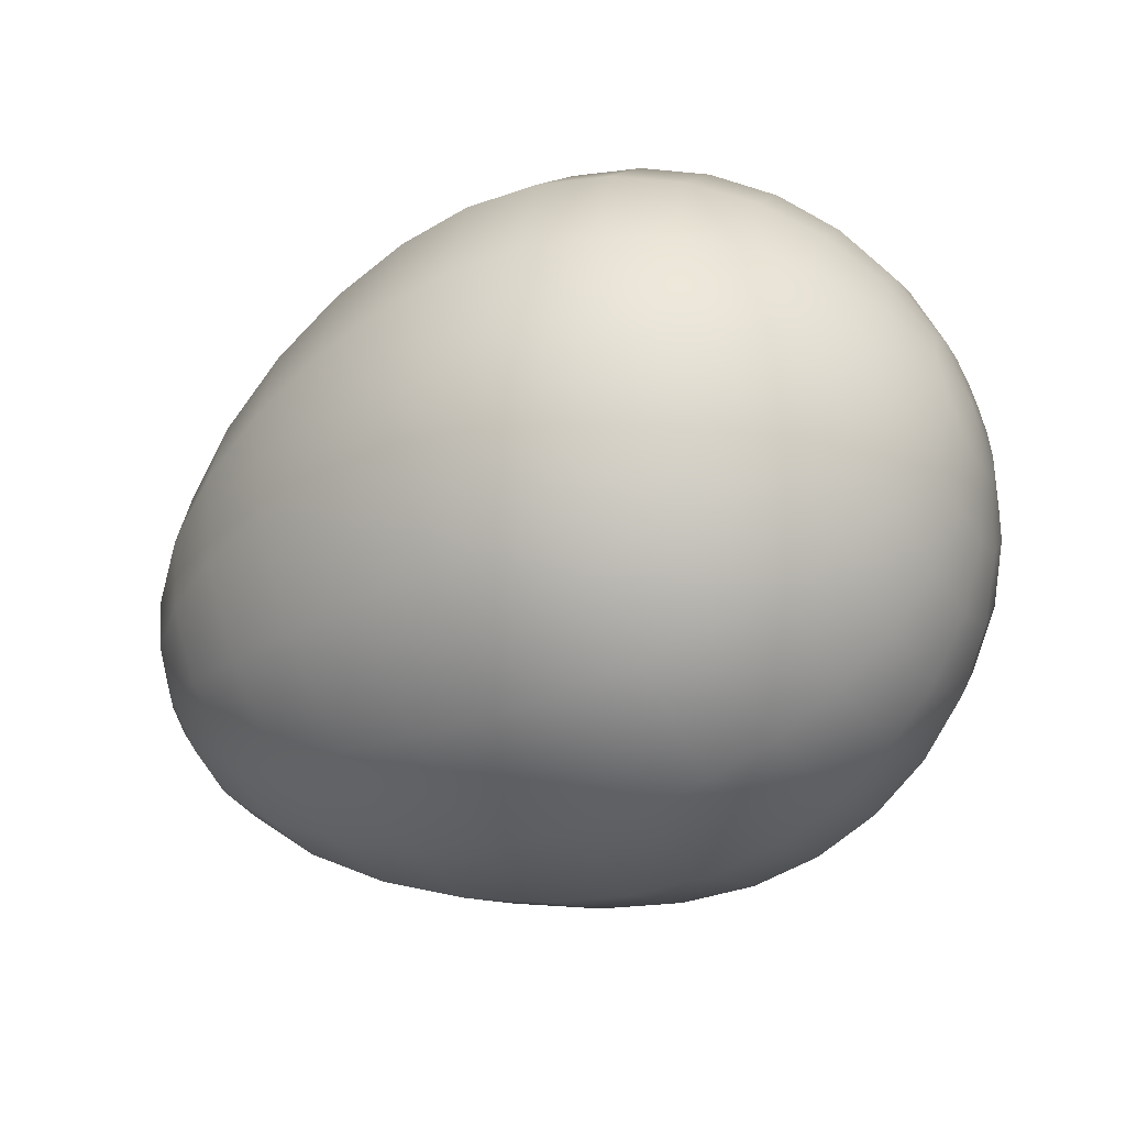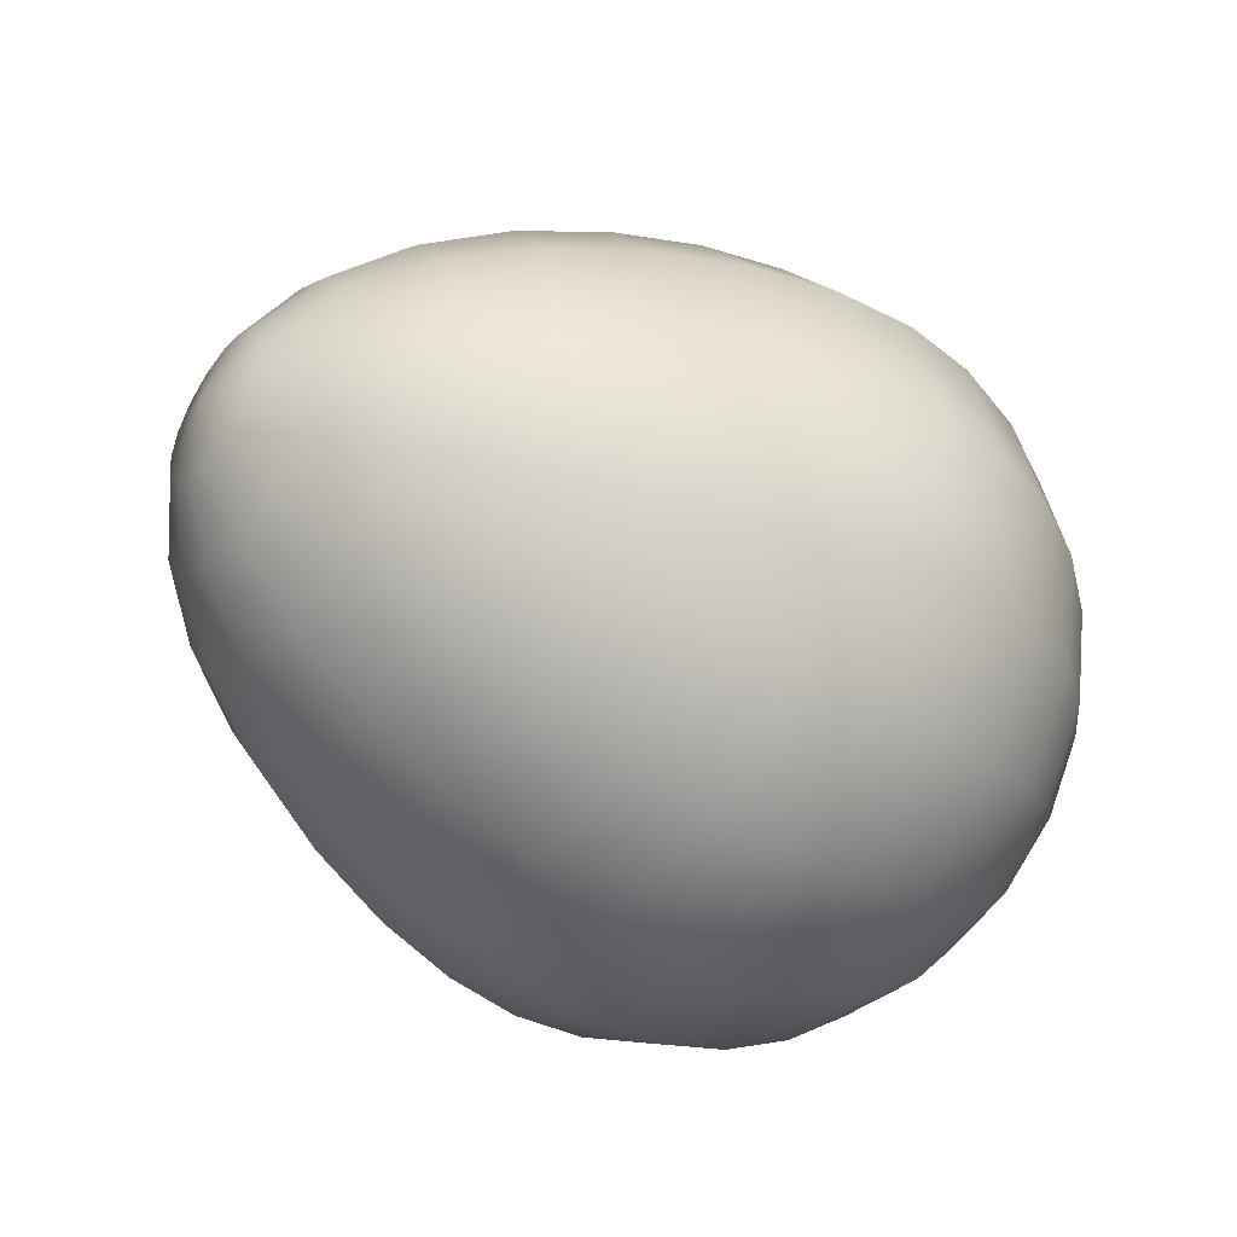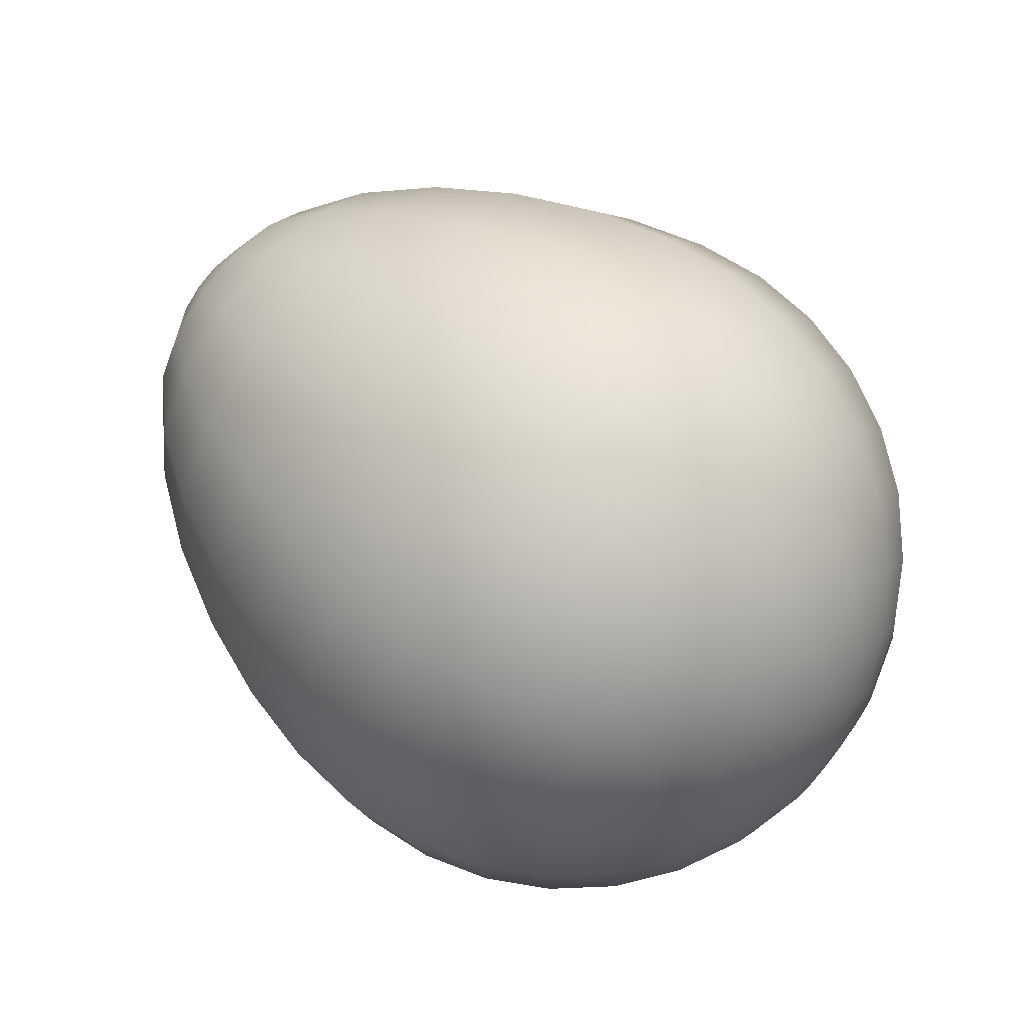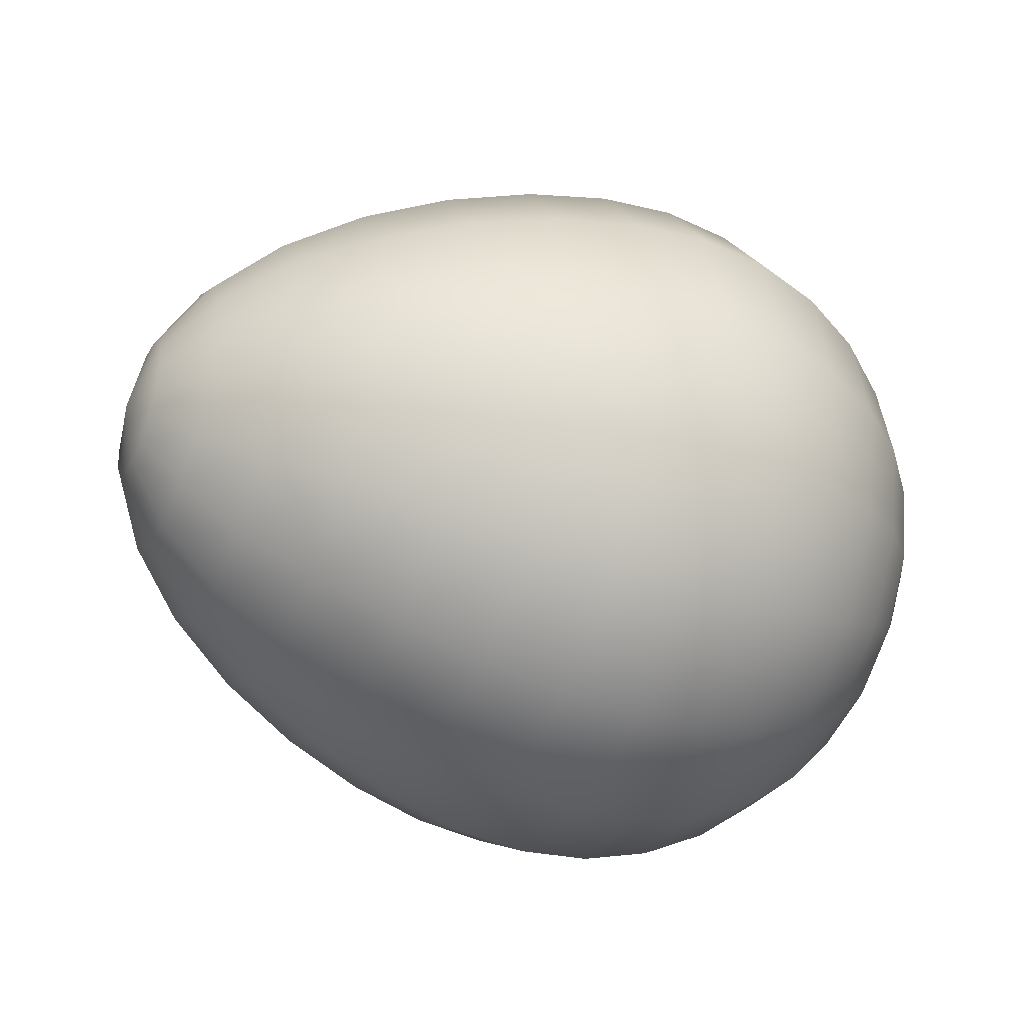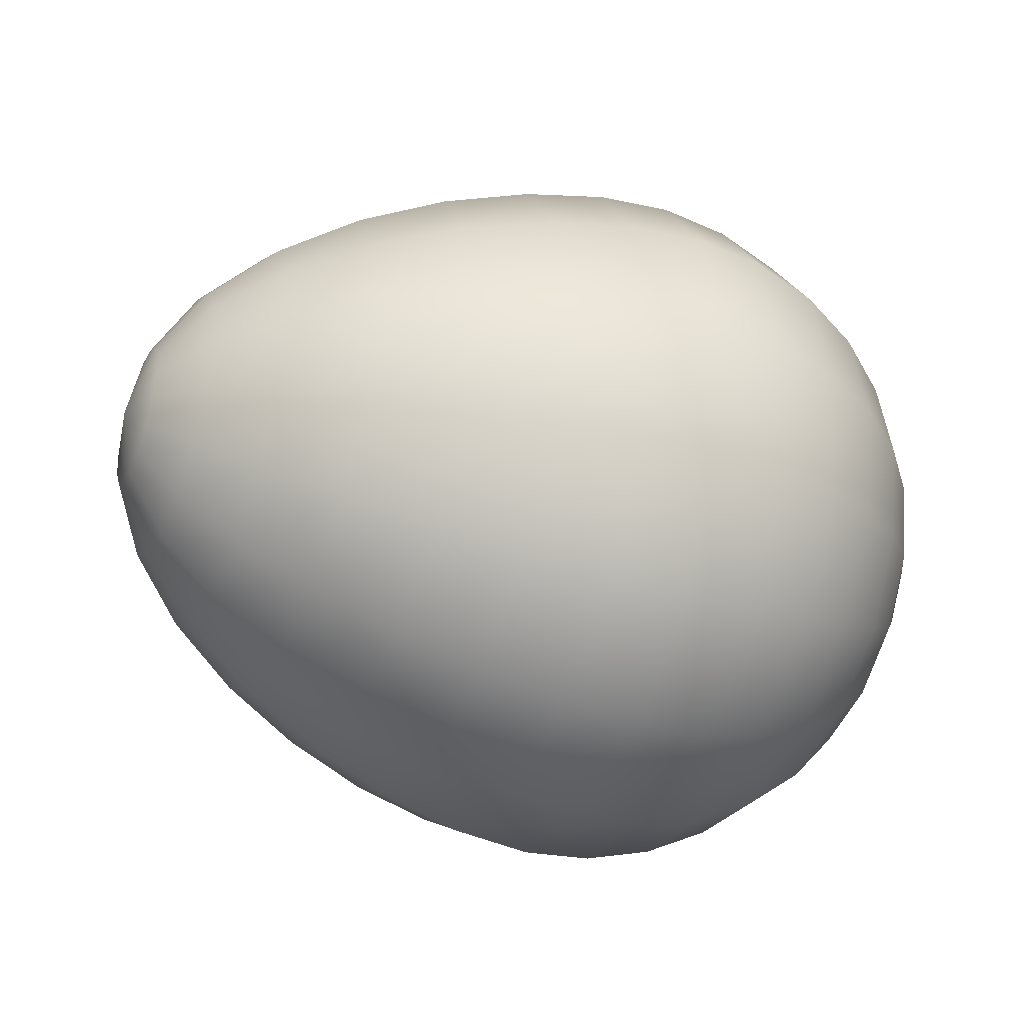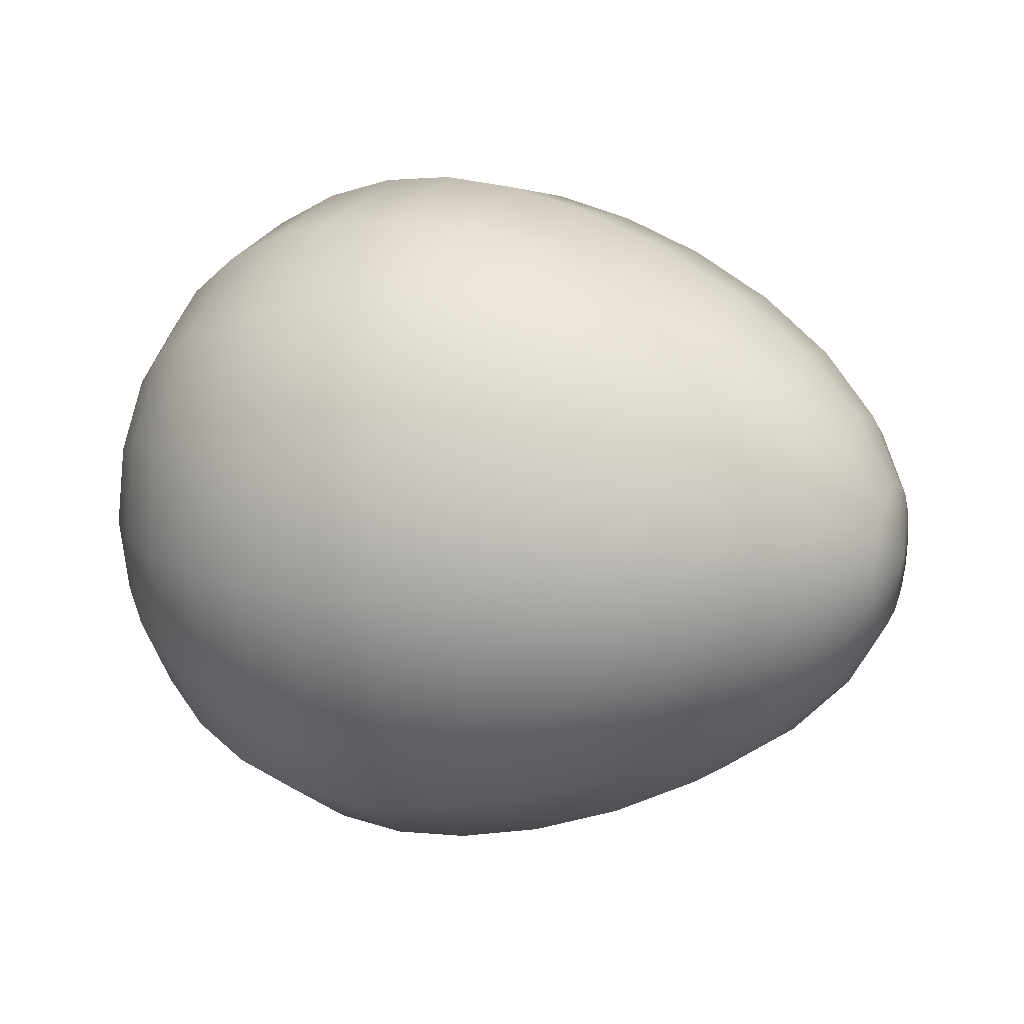
<metadata>
{"format":"obj","ext":"obj","renderer":"f3d","projection":"perspective","resolution":1024,"background":"white","views":[{"elev":-47.4,"azim":28.0,"up":"+Z"},{"elev":-45.4,"azim":-36.6,"up":"+Y"},{"elev":65.5,"azim":38.8,"up":"+Y"},{"elev":-39.3,"azim":-23.7,"up":"+Z"},{"elev":-37.4,"azim":-22.9,"up":"+Z"},{"elev":15.6,"azim":-157.0,"up":"+Z"}]}
</metadata>
<code>
g default
v 1.097 -0.1326 -0.05949
v 1.097 -0.1013 -0.1063
v 1.055 -0.1994 -0.2043
v 1.055 -0.2607 -0.1126
v 1.097 -0.05455 -0.1375
v 1.055 -0.1076 -0.2657
v 1.097 0.000652 -0.1485
v 1.055 0.000652 -0.2872
v 1.097 0.05585 -0.1375
v 1.055 0.1089 -0.2657
v 1.097 0.1026 -0.1063
v 1.055 0.2007 -0.2043
v 1.097 0.1339 -0.05949
v 1.055 0.262 -0.1126
v 1.097 0.1449 -0.004291
v 1.055 0.2836 -0.004291
v 1.097 0.1339 0.05091
v 1.055 0.262 0.104
v 1.097 0.1026 0.0977
v 1.055 0.2007 0.1958
v 1.097 0.05585 0.129
v 1.055 0.1089 0.2571
v 1.097 0.000652 0.1399
v 1.055 0.000652 0.2786
v 1.097 -0.05455 0.129
v 1.055 -0.1076 0.2571
v 1.097 -0.1013 0.0977
v 1.055 -0.1994 0.1958
v 1.097 -0.1326 0.05091
v 1.055 -0.2607 0.104
v 1.097 -0.1436 -0.00429
v 1.055 -0.2823 -0.004291
v 0.9864 -0.2897 -0.2947
v 0.9864 -0.3787 -0.1614
v 0.9864 -0.1565 -0.3837
v 0.9864 0.000652 -0.4149
v 0.9864 0.1578 -0.3837
v 0.9864 0.291 -0.2947
v 0.9864 0.38 -0.1614
v 0.9864 0.4113 -0.00429
v 0.9864 0.38 0.1529
v 0.9864 0.291 0.2861
v 0.9864 0.1578 0.3751
v 0.9864 0.000652 0.4064
v 0.9864 -0.1565 0.3751
v 0.9864 -0.2897 0.2861
v 0.9864 -0.3787 0.1529
v 0.9864 -0.41 -0.00429
v 0.8946 -0.3689 -0.3738
v 0.8946 -0.4821 -0.2043
v 0.8946 -0.1993 -0.4871
v 0.8946 0.000652 -0.5269
v 0.8946 0.2006 -0.4871
v 0.8946 0.3702 -0.3738
v 0.8946 0.4834 -0.2043
v 0.8946 0.5232 -0.00429
v 0.8946 0.4834 0.1957
v 0.8946 0.3702 0.3652
v 0.8946 0.2006 0.4785
v 0.8946 0.000652 0.5183
v 0.8946 -0.1993 0.4785
v 0.8946 -0.3689 0.3652
v 0.8946 -0.4821 0.1957
v 0.8946 -0.5219 -0.004289
v 0.7827 -0.4338 -0.4387
v 0.7827 -0.567 -0.2394
v 0.7827 -0.2345 -0.5719
v 0.7827 0.000652 -0.6187
v 0.7827 0.2358 -0.5719
v 0.7827 0.4351 -0.4387
v 0.7827 0.5683 -0.2394
v 0.7827 0.615 -0.004289
v 0.7827 0.5683 0.2308
v 0.7827 0.4351 0.4301
v 0.7827 0.2358 0.5633
v 0.7827 0.000652 0.6101
v 0.7827 -0.2345 0.5633
v 0.7827 -0.4338 0.4301
v 0.7827 -0.567 0.2308
v 0.7827 -0.6137 -0.004289
v 0.6551 -0.482 -0.4869
v 0.6551 -0.63 -0.2655
v 0.6551 -0.2606 -0.6349
v 0.6551 0.000652 -0.6869
v 0.6551 0.2619 -0.6349
v 0.6551 0.4833 -0.4869
v 0.6551 0.6313 -0.2655
v 0.6551 0.6832 -0.004289
v 0.6551 0.6313 0.2569
v 0.6551 0.4833 0.4784
v 0.6551 0.2619 0.6263
v 0.6551 0.000652 0.6783
v 0.6551 -0.2606 0.6263
v 0.6551 -0.482 0.4784
v 0.6551 -0.63 0.2569
v 0.6551 -0.6819 -0.004288
v 0.5167 -0.5117 -0.5166
v 0.5167 -0.6687 -0.2816
v 0.5167 -0.2766 -0.6737
v 0.5167 0.000652 -0.7288
v 0.5167 0.2779 -0.6737
v 0.5167 0.513 -0.5166
v 0.5167 0.67 -0.2816
v 0.5168 0.7252 -0.004288
v 0.5168 0.67 0.273
v 0.5168 0.513 0.508
v 0.5168 0.2779 0.6651
v 0.5168 0.000652 0.7203
v 0.5168 -0.2766 0.6651
v 0.5168 -0.5117 0.508
v 0.5168 -0.6687 0.273
v 0.5168 -0.7239 -0.004288
v 0.373 -0.5217 -0.5266
v 0.373 -0.6818 -0.287
v 0.373 -0.282 -0.6868
v 0.373 0.000652 -0.743
v 0.373 0.2833 -0.6868
v 0.373 0.523 -0.5266
v 0.373 0.6831 -0.287
v 0.373 0.7394 -0.004287
v 0.373 0.6831 0.2784
v 0.373 0.523 0.5181
v 0.373 0.2833 0.6782
v 0.373 0.000652 0.7344
v 0.373 -0.282 0.6782
v 0.373 -0.5217 0.5181
v 0.373 -0.6818 0.2784
v 0.373 -0.7381 -0.004287
v 0.2203 -0.5118 -0.5167
v 0.2203 -0.6688 -0.2816
v 0.2203 -0.2767 -0.6738
v 0.2203 0.000652 -0.7289
v 0.2203 0.278 -0.6738
v 0.2203 0.5131 -0.5167
v 0.2203 0.6701 -0.2816
v 0.2203 0.7253 -0.004287
v 0.2203 0.6701 0.273
v 0.2203 0.5131 0.5081
v 0.2203 0.278 0.6652
v 0.2203 0.000652 0.7204
v 0.2203 -0.2767 0.6652
v 0.2203 -0.5118 0.5081
v 0.2203 -0.6688 0.273
v 0.2203 -0.724 -0.004286
v 0.0522 -0.4826 -0.4876
v 0.0522 -0.6308 -0.2658
v 0.05219 -0.2609 -0.6357
v 0.05219 0.000652 -0.6877
v 0.05219 0.2622 -0.6357
v 0.0522 0.4839 -0.4876
v 0.0522 0.6321 -0.2658
v 0.0522 0.6841 -0.004286
v 0.0522 0.6321 0.2573
v 0.0522 0.4839 0.479
v 0.0522 0.2622 0.6271
v 0.0522 0.000652 0.6792
v 0.0522 -0.2609 0.6271
v 0.0522 -0.4826 0.479
v 0.0522 -0.6308 0.2573
v 0.0522 -0.6828 -0.004286
v -0.1222 -0.4355 -0.4404
v -0.1222 -0.5692 -0.2403
v -0.1222 -0.2354 -0.5742
v -0.1222 0.000652 -0.6211
v -0.1222 0.2367 -0.5742
v -0.1222 0.4368 -0.4404
v -0.1222 0.5705 -0.2403
v -0.1222 0.6175 -0.004285
v -0.1222 0.5705 0.2318
v -0.1222 0.4368 0.4319
v -0.1222 0.2367 0.5656
v -0.1222 0.000652 0.6125
v -0.1222 -0.2354 0.5656
v -0.1222 -0.4355 0.4319
v -0.1222 -0.5692 0.2318
v -0.1222 -0.6162 -0.004285
v -0.2912 -0.372 -0.377
v -0.2912 -0.4863 -0.206
v -0.2912 -0.201 -0.4912
v -0.2912 0.000652 -0.5313
v -0.2912 0.2023 -0.4912
v -0.2912 0.3733 -0.377
v -0.2912 0.4876 -0.206
v -0.2912 0.5277 -0.004284
v -0.2912 0.4876 0.1974
v -0.2912 0.3733 0.3684
v -0.2912 0.2023 0.4827
v -0.2912 0.000652 0.5228
v -0.2912 -0.201 0.4827
v -0.2912 -0.372 0.3684
v -0.2912 -0.4863 0.1974
v -0.2912 -0.5264 -0.004284
v -0.4421 -0.2942 -0.2992
v -0.4421 -0.3846 -0.1639
v -0.4421 -0.1589 -0.3896
v -0.4421 0.000652 -0.4213
v -0.4421 0.1602 -0.3896
v -0.4421 0.2955 -0.2992
v -0.4421 0.3859 -0.1639
v -0.4421 0.4177 -0.004284
v -0.4421 0.3859 0.1553
v -0.4421 0.2955 0.2906
v -0.4421 0.1602 0.381
v -0.4421 0.000652 0.4127
v -0.4421 -0.1589 0.381
v -0.4421 -0.2942 0.2906
v -0.4421 -0.3846 0.1553
v -0.4421 -0.4164 -0.004284
v -0.5624 -0.2043 -0.2092
v -0.5624 -0.2671 -0.1152
v -0.5624 -0.1103 -0.2721
v -0.5624 0.000652 -0.2941
v -0.5624 0.1116 -0.2721
v -0.5624 0.2056 -0.2092
v -0.5624 0.2684 -0.1152
v -0.5624 0.2905 -0.004283
v -0.5624 0.2684 0.1066
v -0.5624 0.2056 0.2007
v -0.5624 0.1116 0.2635
v -0.5624 0.000652 0.2856
v -0.5624 -0.1103 0.2635
v -0.5624 -0.2043 0.2007
v -0.5624 -0.2671 0.1066
v -0.5624 -0.2892 -0.004283
v -0.6408 -0.1048 -0.1097
v -0.6408 -0.1371 -0.06135
v -0.6408 -0.05641 -0.142
v -0.6408 0.000652 -0.1534
v -0.6408 0.05772 -0.142
v -0.6408 0.1061 -0.1097
v -0.6408 0.1384 -0.06135
v -0.6408 0.1498 -0.004283
v -0.6408 0.1384 0.05278
v -0.6408 0.1061 0.1012
v -0.6408 0.05772 0.1335
v -0.6408 0.000652 0.1448
v -0.6408 -0.05641 0.1335
v -0.6408 -0.1048 0.1012
v -0.6408 -0.1371 0.05278
v -0.6408 -0.1485 -0.004282
v 1.111 0.000663 -0.004297
v -0.6683 0.000653 -0.004282
g FoodShortLUpperLeg
f 1 4 3 2
f 2 3 6 5
f 5 6 8 7
f 7 8 10 9
f 9 10 12 11
f 11 12 14 13
f 13 14 16 15
f 15 16 18 17
f 17 18 20 19
f 19 20 22 21
f 21 22 24 23
f 23 24 26 25
f 25 26 28 27
f 27 28 30 29
f 29 30 32 31
f 31 32 4 1
f 4 34 33 3
f 3 33 35 6
f 6 35 36 8
f 8 36 37 10
f 10 37 38 12
f 12 38 39 14
f 14 39 40 16
f 16 40 41 18
f 18 41 42 20
f 20 42 43 22
f 22 43 44 24
f 24 44 45 26
f 26 45 46 28
f 28 46 47 30
f 30 47 48 32
f 32 48 34 4
f 34 50 49 33
f 33 49 51 35
f 35 51 52 36
f 36 52 53 37
f 37 53 54 38
f 38 54 55 39
f 39 55 56 40
f 40 56 57 41
f 41 57 58 42
f 42 58 59 43
f 43 59 60 44
f 44 60 61 45
f 45 61 62 46
f 46 62 63 47
f 47 63 64 48
f 48 64 50 34
f 50 66 65 49
f 49 65 67 51
f 51 67 68 52
f 52 68 69 53
f 53 69 70 54
f 54 70 71 55
f 55 71 72 56
f 56 72 73 57
f 57 73 74 58
f 58 74 75 59
f 59 75 76 60
f 60 76 77 61
f 61 77 78 62
f 62 78 79 63
f 63 79 80 64
f 64 80 66 50
f 66 82 81 65
f 65 81 83 67
f 67 83 84 68
f 68 84 85 69
f 69 85 86 70
f 70 86 87 71
f 71 87 88 72
f 72 88 89 73
f 73 89 90 74
f 74 90 91 75
f 75 91 92 76
f 76 92 93 77
f 77 93 94 78
f 78 94 95 79
f 79 95 96 80
f 80 96 82 66
f 82 98 97 81
f 81 97 99 83
f 83 99 100 84
f 84 100 101 85
f 85 101 102 86
f 86 102 103 87
f 87 103 104 88
f 88 104 105 89
f 89 105 106 90
f 90 106 107 91
f 91 107 108 92
f 92 108 109 93
f 93 109 110 94
f 94 110 111 95
f 95 111 112 96
f 96 112 98 82
f 98 114 113 97
f 97 113 115 99
f 99 115 116 100
f 100 116 117 101
f 101 117 118 102
f 102 118 119 103
f 103 119 120 104
f 104 120 121 105
f 105 121 122 106
f 106 122 123 107
f 107 123 124 108
f 108 124 125 109
f 109 125 126 110
f 110 126 127 111
f 111 127 128 112
f 112 128 114 98
f 114 130 129 113
f 113 129 131 115
f 115 131 132 116
f 116 132 133 117
f 117 133 134 118
f 118 134 135 119
f 119 135 136 120
f 120 136 137 121
f 121 137 138 122
f 122 138 139 123
f 123 139 140 124
f 124 140 141 125
f 125 141 142 126
f 126 142 143 127
f 127 143 144 128
f 128 144 130 114
f 130 146 145 129
f 129 145 147 131
f 131 147 148 132
f 132 148 149 133
f 133 149 150 134
f 134 150 151 135
f 135 151 152 136
f 136 152 153 137
f 137 153 154 138
f 138 154 155 139
f 139 155 156 140
f 140 156 157 141
f 141 157 158 142
f 142 158 159 143
f 143 159 160 144
f 144 160 146 130
f 146 162 161 145
f 145 161 163 147
f 147 163 164 148
f 148 164 165 149
f 149 165 166 150
f 150 166 167 151
f 151 167 168 152
f 152 168 169 153
f 153 169 170 154
f 154 170 171 155
f 155 171 172 156
f 156 172 173 157
f 157 173 174 158
f 158 174 175 159
f 159 175 176 160
f 160 176 162 146
f 162 178 177 161
f 161 177 179 163
f 163 179 180 164
f 164 180 181 165
f 165 181 182 166
f 166 182 183 167
f 167 183 184 168
f 168 184 185 169
f 169 185 186 170
f 170 186 187 171
f 171 187 188 172
f 172 188 189 173
f 173 189 190 174
f 174 190 191 175
f 175 191 192 176
f 176 192 178 162
f 178 194 193 177
f 177 193 195 179
f 179 195 196 180
f 180 196 197 181
f 181 197 198 182
f 182 198 199 183
f 183 199 200 184
f 184 200 201 185
f 185 201 202 186
f 186 202 203 187
f 187 203 204 188
f 188 204 205 189
f 189 205 206 190
f 190 206 207 191
f 191 207 208 192
f 192 208 194 178
f 194 210 209 193
f 193 209 211 195
f 195 211 212 196
f 196 212 213 197
f 197 213 214 198
f 198 214 215 199
f 199 215 216 200
f 200 216 217 201
f 201 217 218 202
f 202 218 219 203
f 203 219 220 204
f 204 220 221 205
f 205 221 222 206
f 206 222 223 207
f 207 223 224 208
f 208 224 210 194
f 210 226 225 209
f 209 225 227 211
f 211 227 228 212
f 212 228 229 213
f 213 229 230 214
f 214 230 231 215
f 215 231 232 216
f 216 232 233 217
f 217 233 234 218
f 218 234 235 219
f 219 235 236 220
f 220 236 237 221
f 221 237 238 222
f 222 238 239 223
f 223 239 240 224
f 224 240 226 210
f 2 241 1
f 5 241 2
f 7 241 5
f 9 241 7
f 11 241 9
f 13 241 11
f 15 241 13
f 17 241 15
f 19 241 17
f 21 241 19
f 23 241 21
f 25 241 23
f 27 241 25
f 29 241 27
f 31 241 29
f 1 241 31
f 226 242 225
f 225 242 227
f 227 242 228
f 228 242 229
f 229 242 230
f 230 242 231
f 231 242 232
f 232 242 233
f 233 242 234
f 234 242 235
f 235 242 236
f 236 242 237
f 237 242 238
f 238 242 239
f 239 242 240
f 240 242 226

</code>
